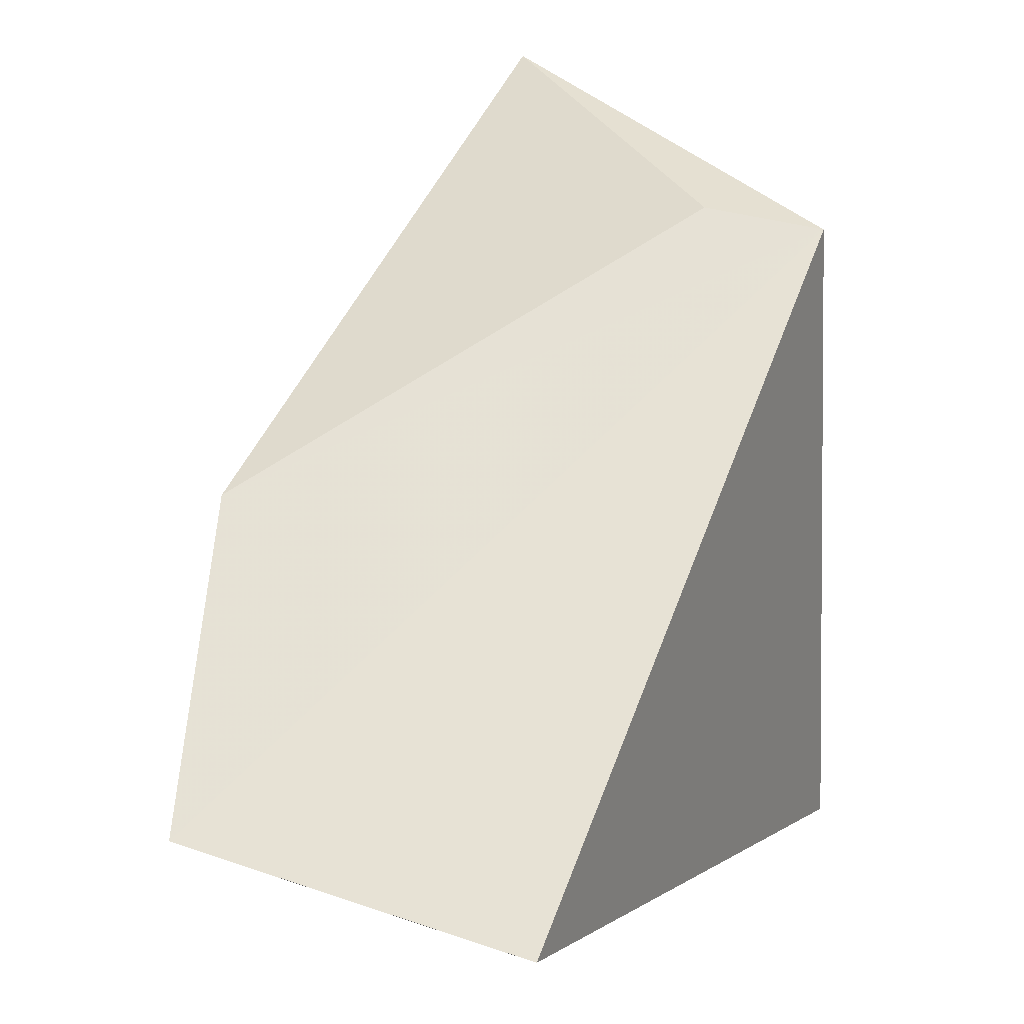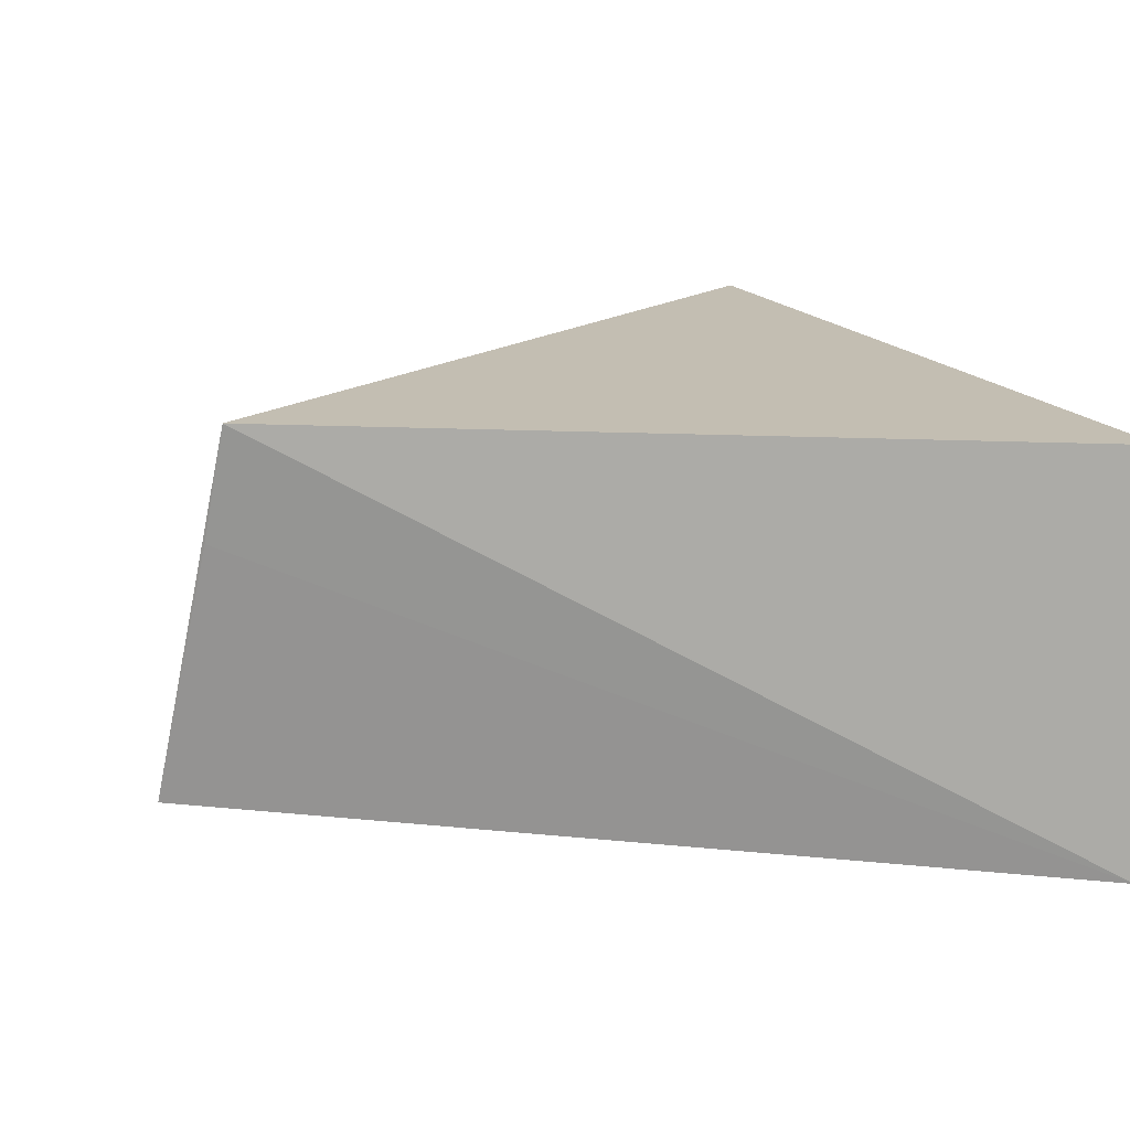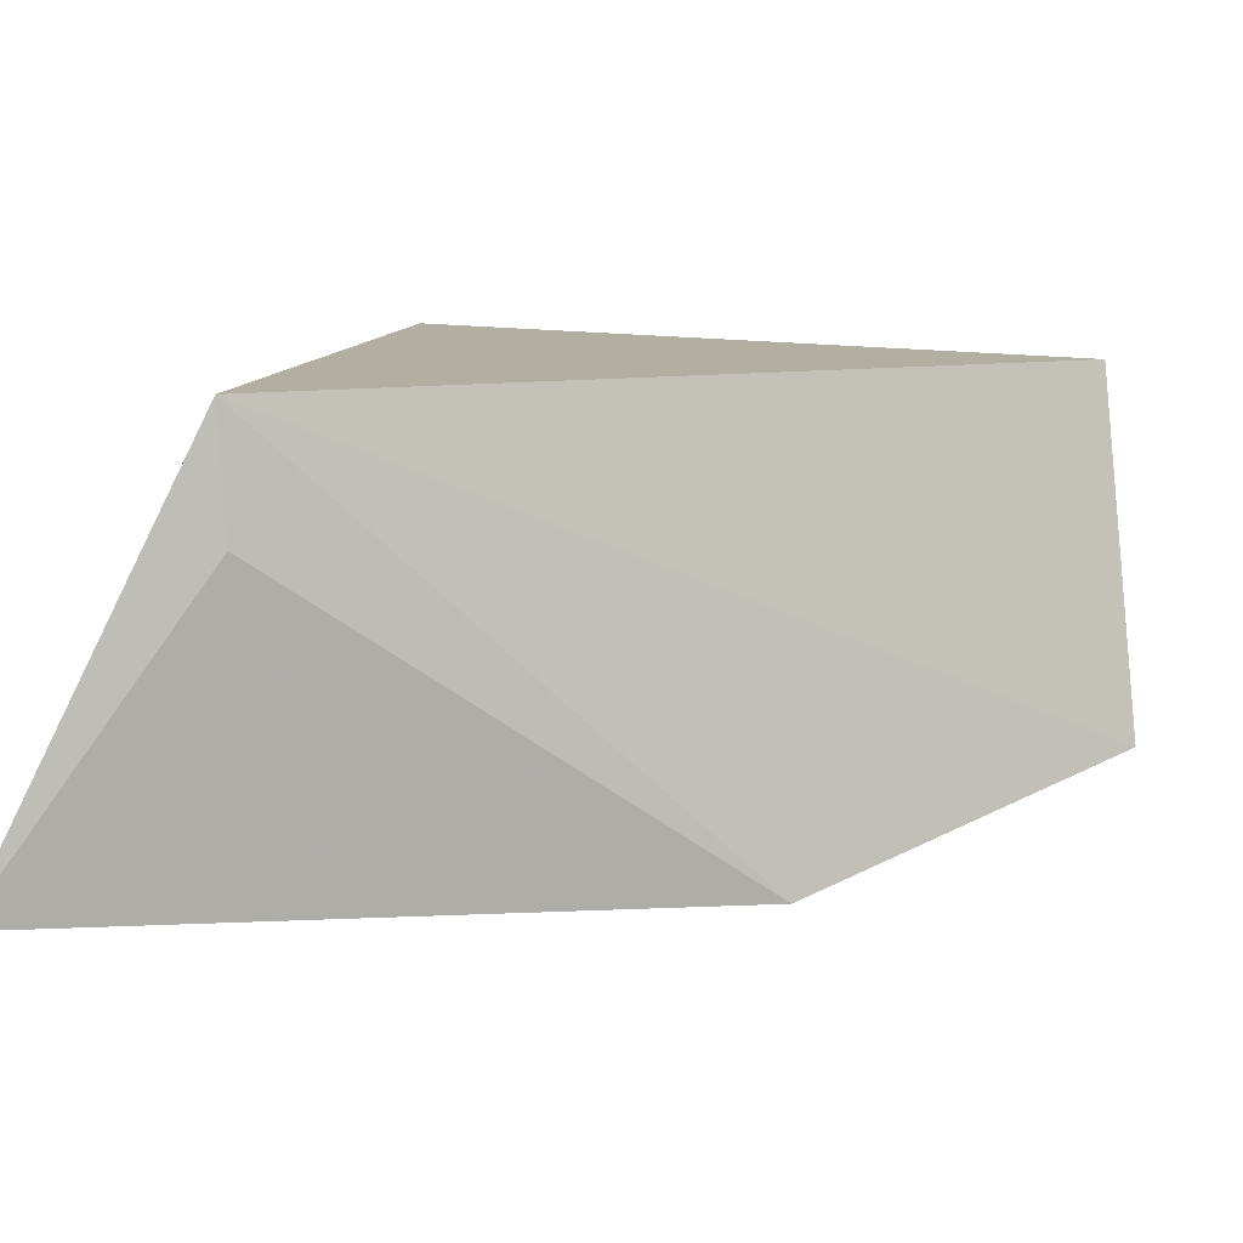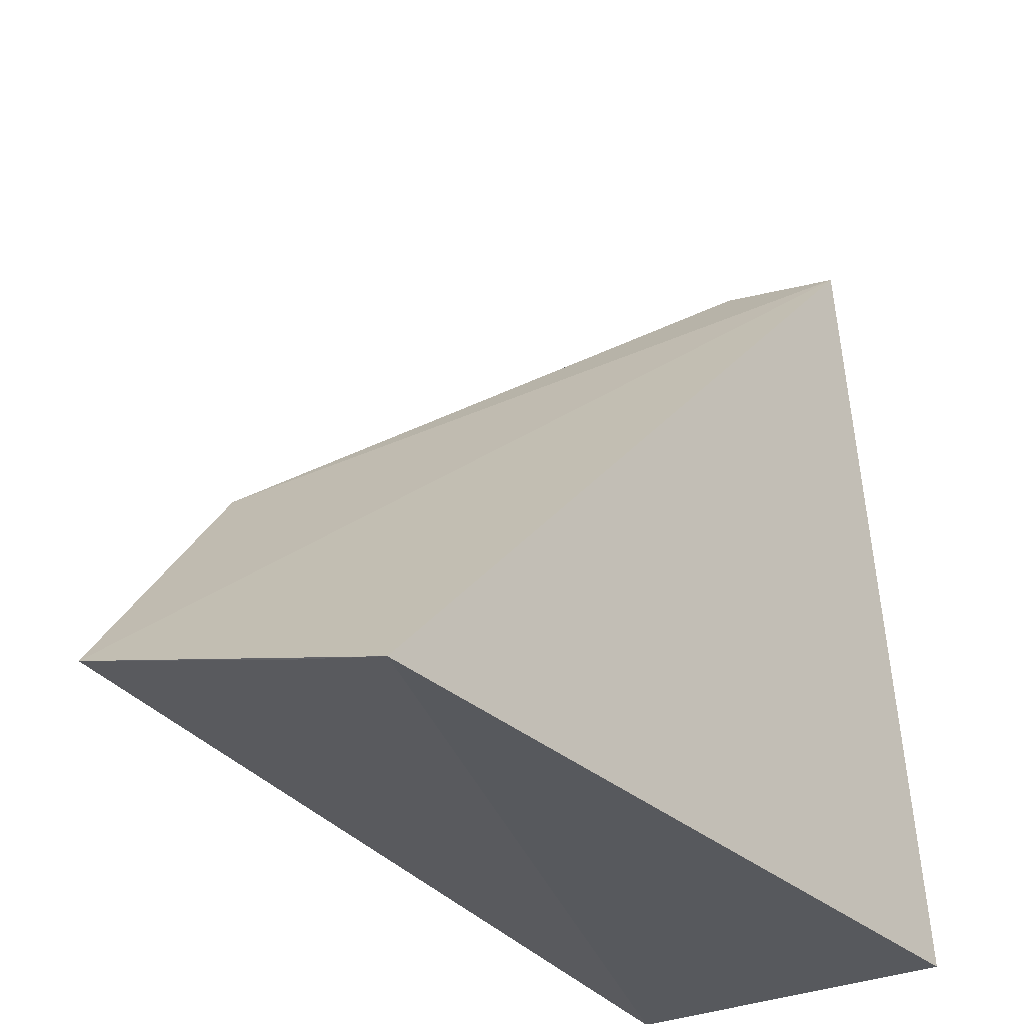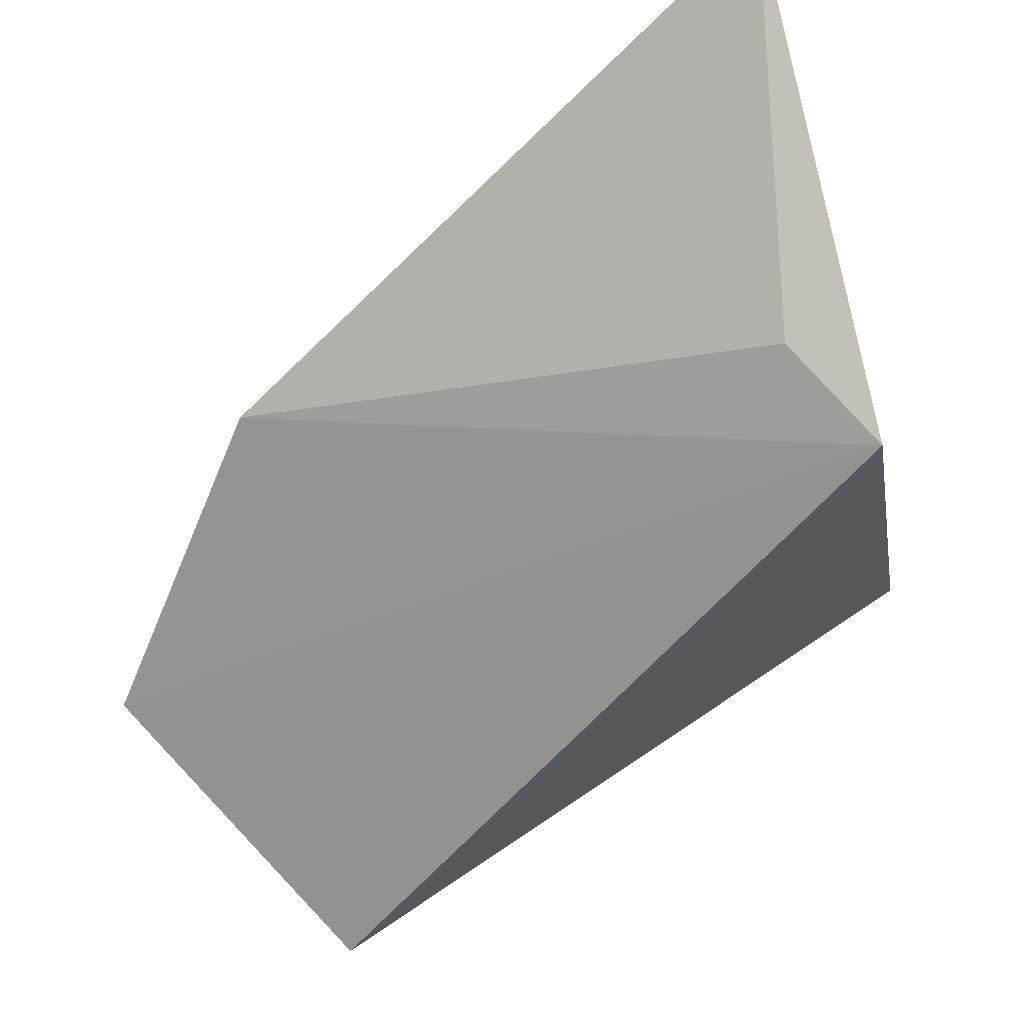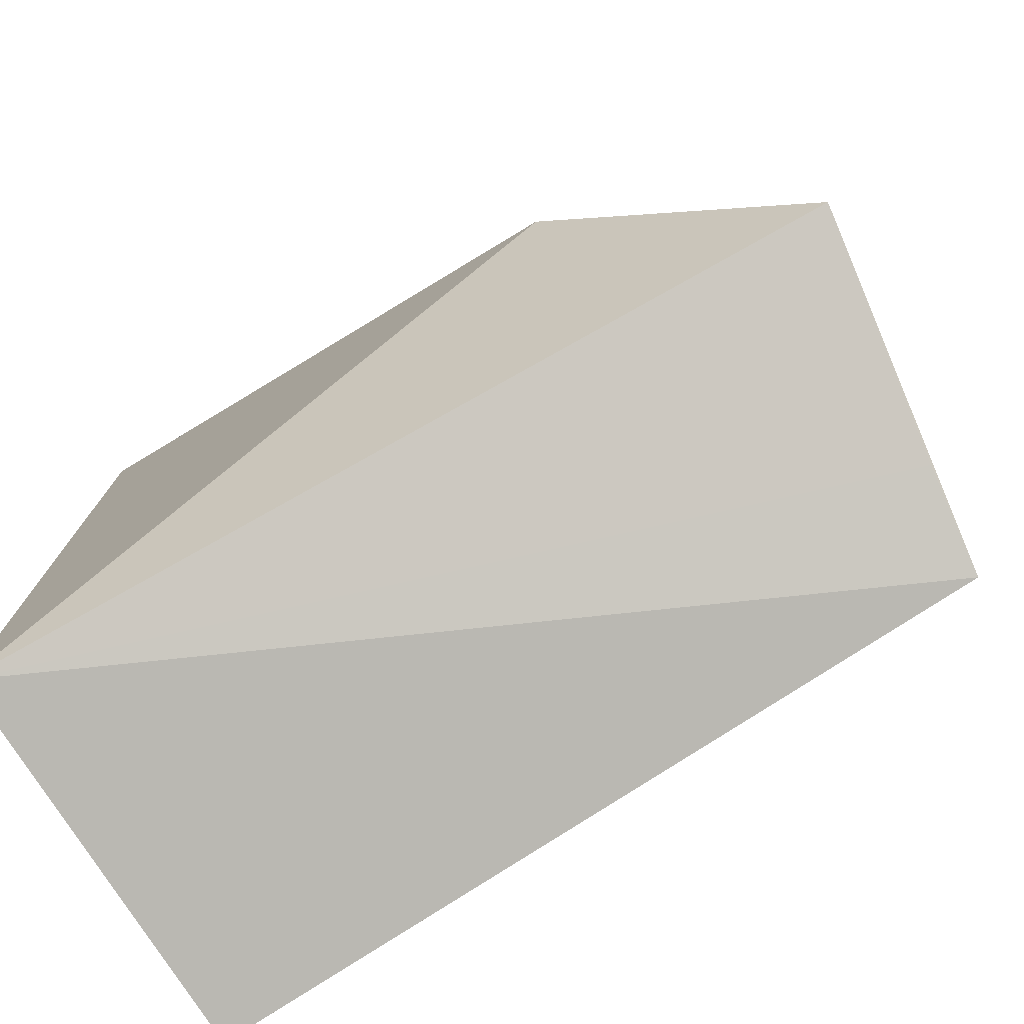
<metadata>
{"format":"obj","ext":"obj","renderer":"f3d","projection":"perspective","resolution":1024,"background":"white","views":[{"elev":14.0,"azim":118.0,"up":"+Z"},{"elev":14.1,"azim":167.3,"up":"+Y"},{"elev":14.6,"azim":23.1,"up":"+Y"},{"elev":-23.7,"azim":135.1,"up":"+Z"},{"elev":66.6,"azim":145.5,"up":"+Z"},{"elev":-77.1,"azim":32.4,"up":"+Z"}]}
</metadata>
<code>
v -0.07106 -0.02575 0.1
v -0.05178 -0.02403 0.08472
v -0.0671 -0.01557 0.09644
v -0.07106 -0.01666 0.08027
v -0.07106 -0.02575 0.08027
v -0.05319 -0.01601 0.08309
v -0.05736 -0.02632 0.0908
v -0.05281 -0.01845 0.08356
v -0.0667 -0.0185 0.09683
f 1 3 4
f 5 1 4
f 6 3 2
f 6 4 3
f 6 5 4
f 7 2 3
f 7 5 2
f 7 1 5
f 8 6 2
f 8 2 5
f 8 5 6
f 9 7 3
f 9 3 1
f 9 1 7

</code>
